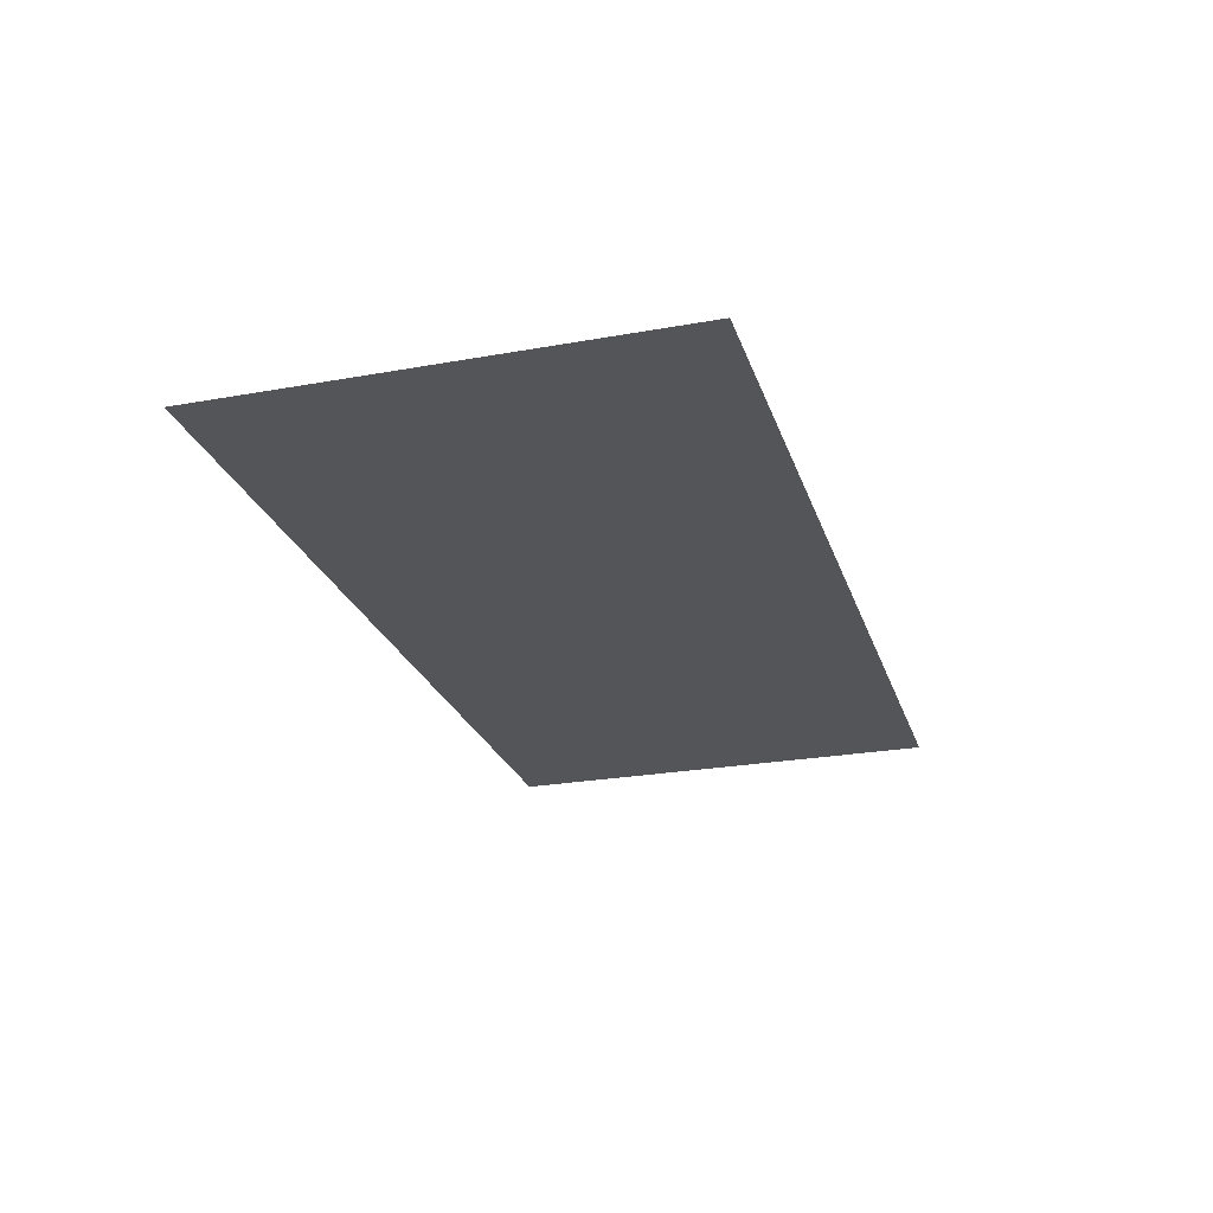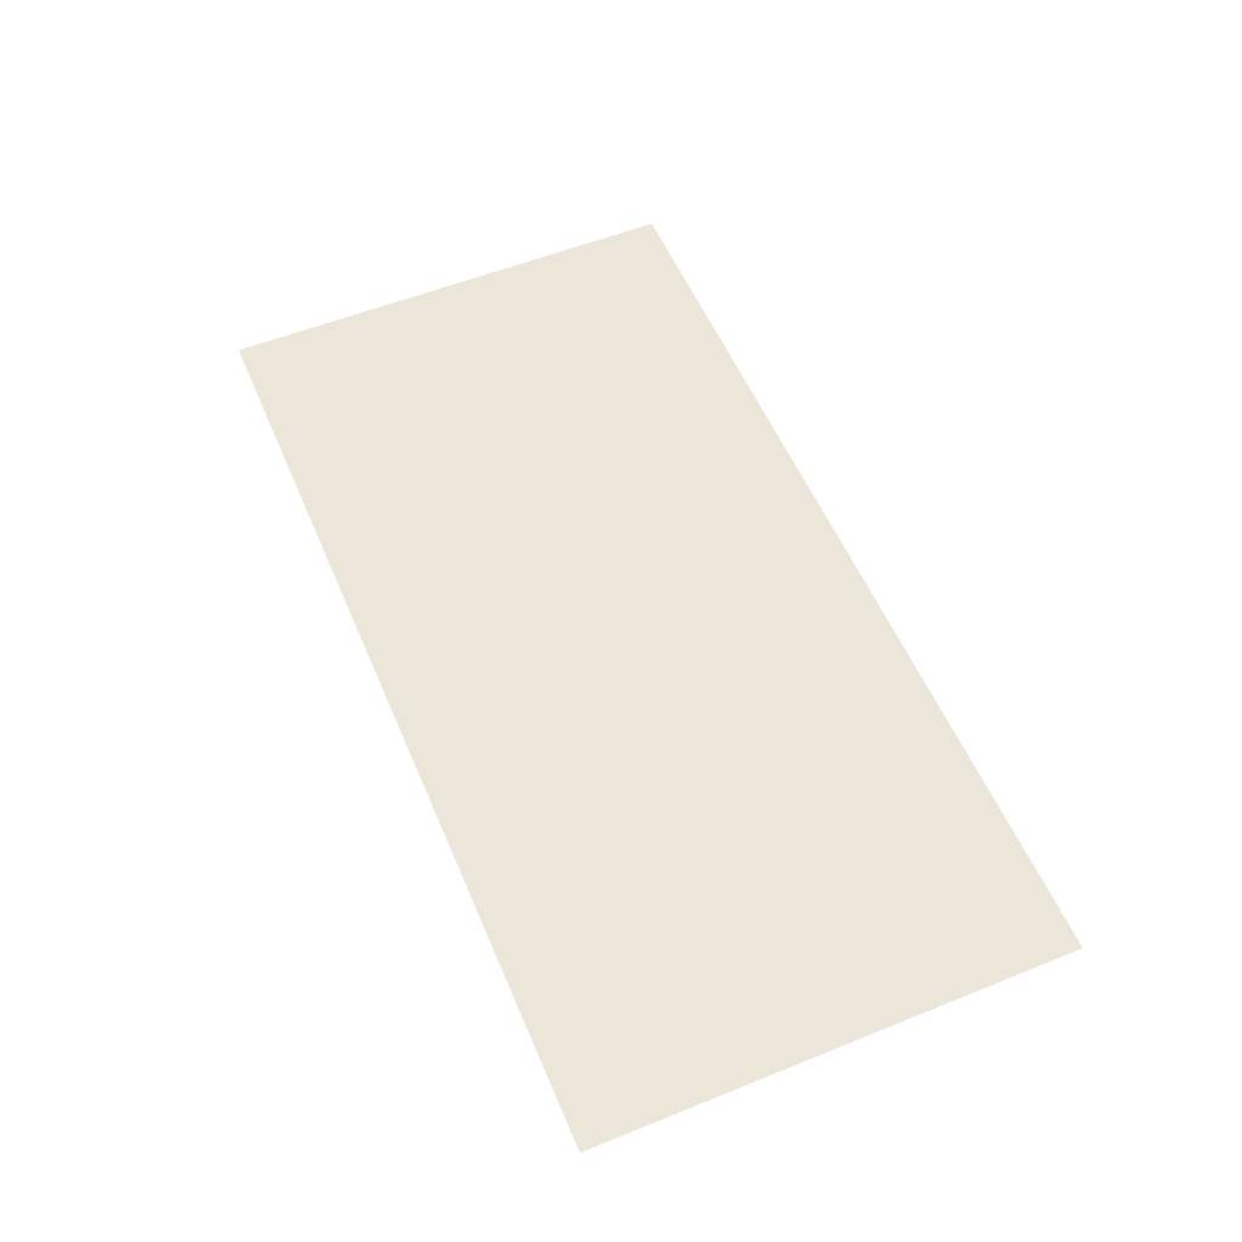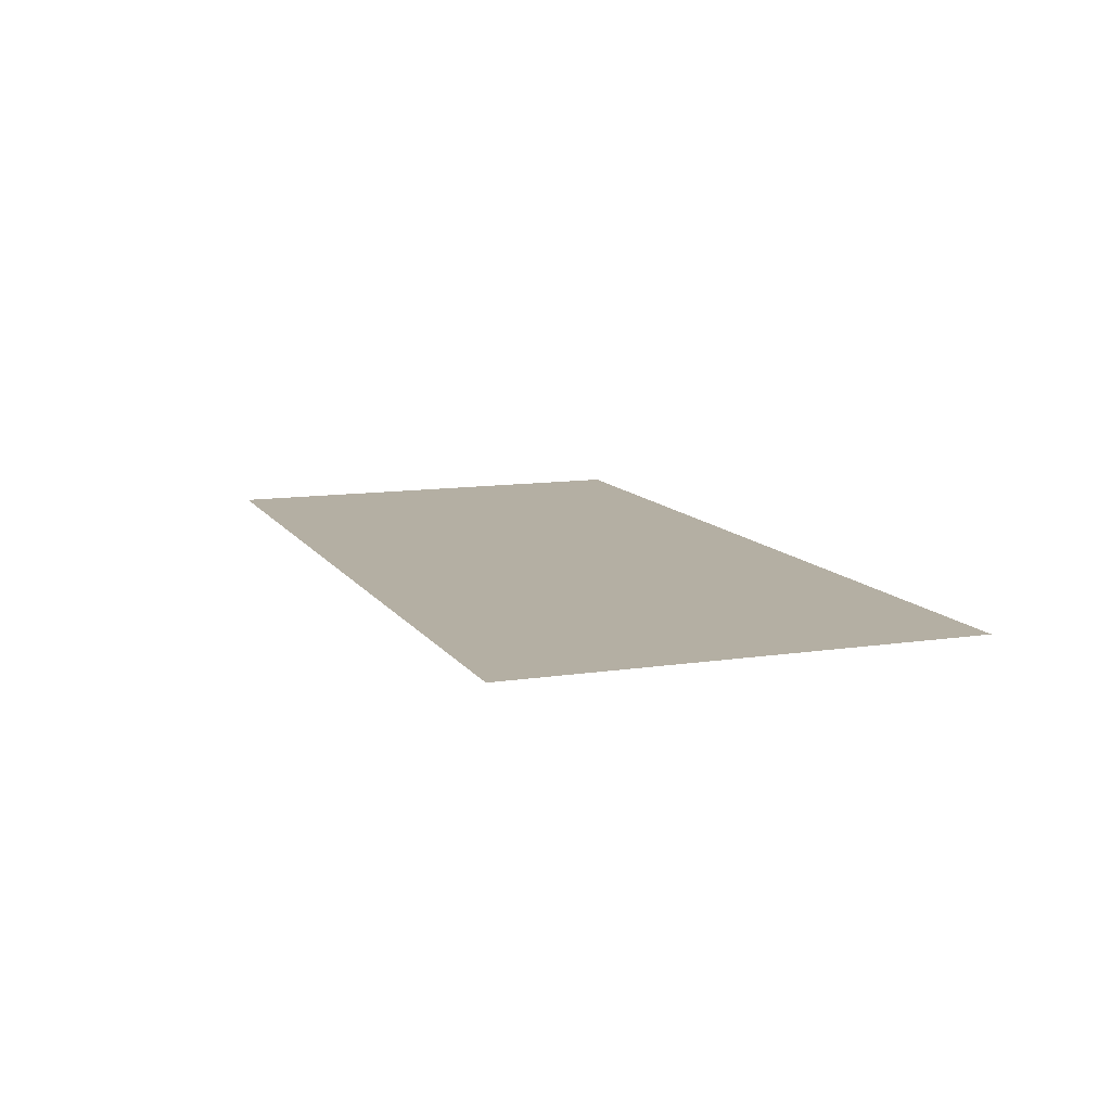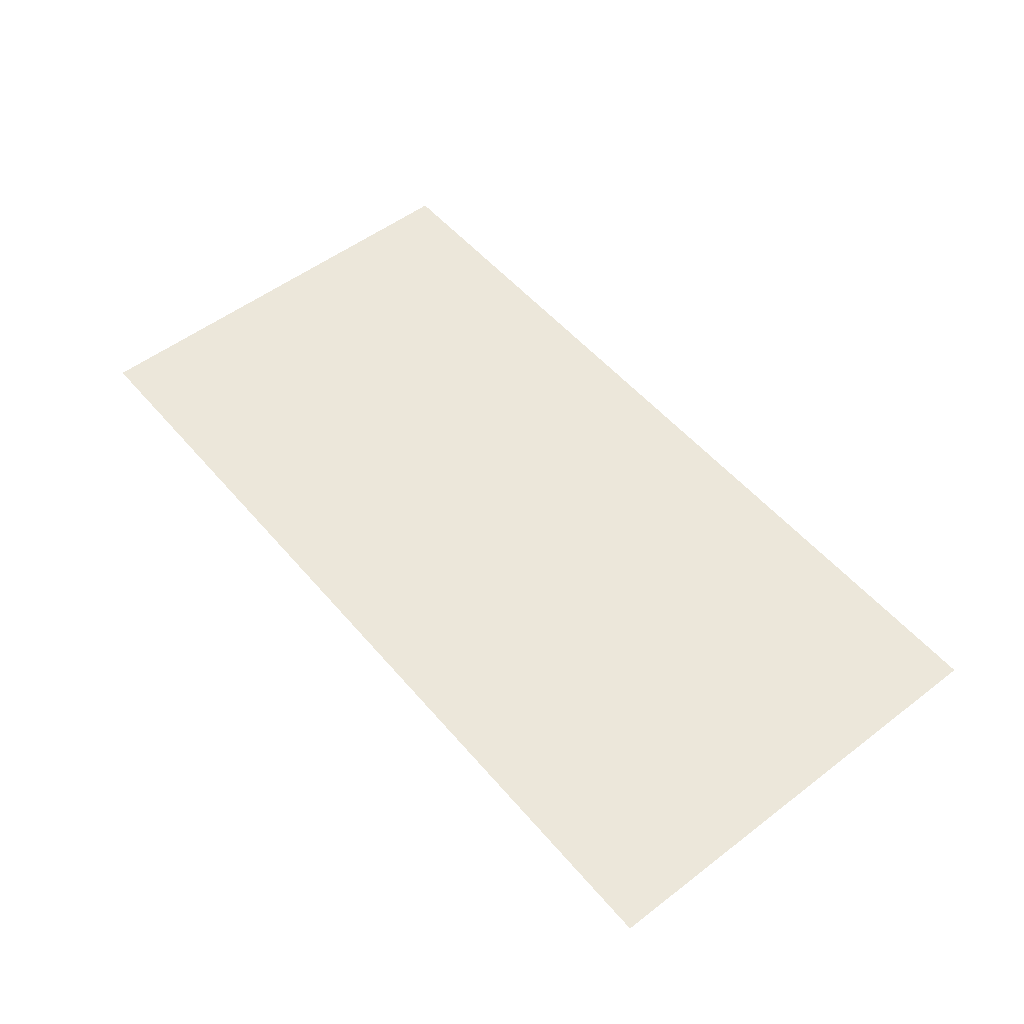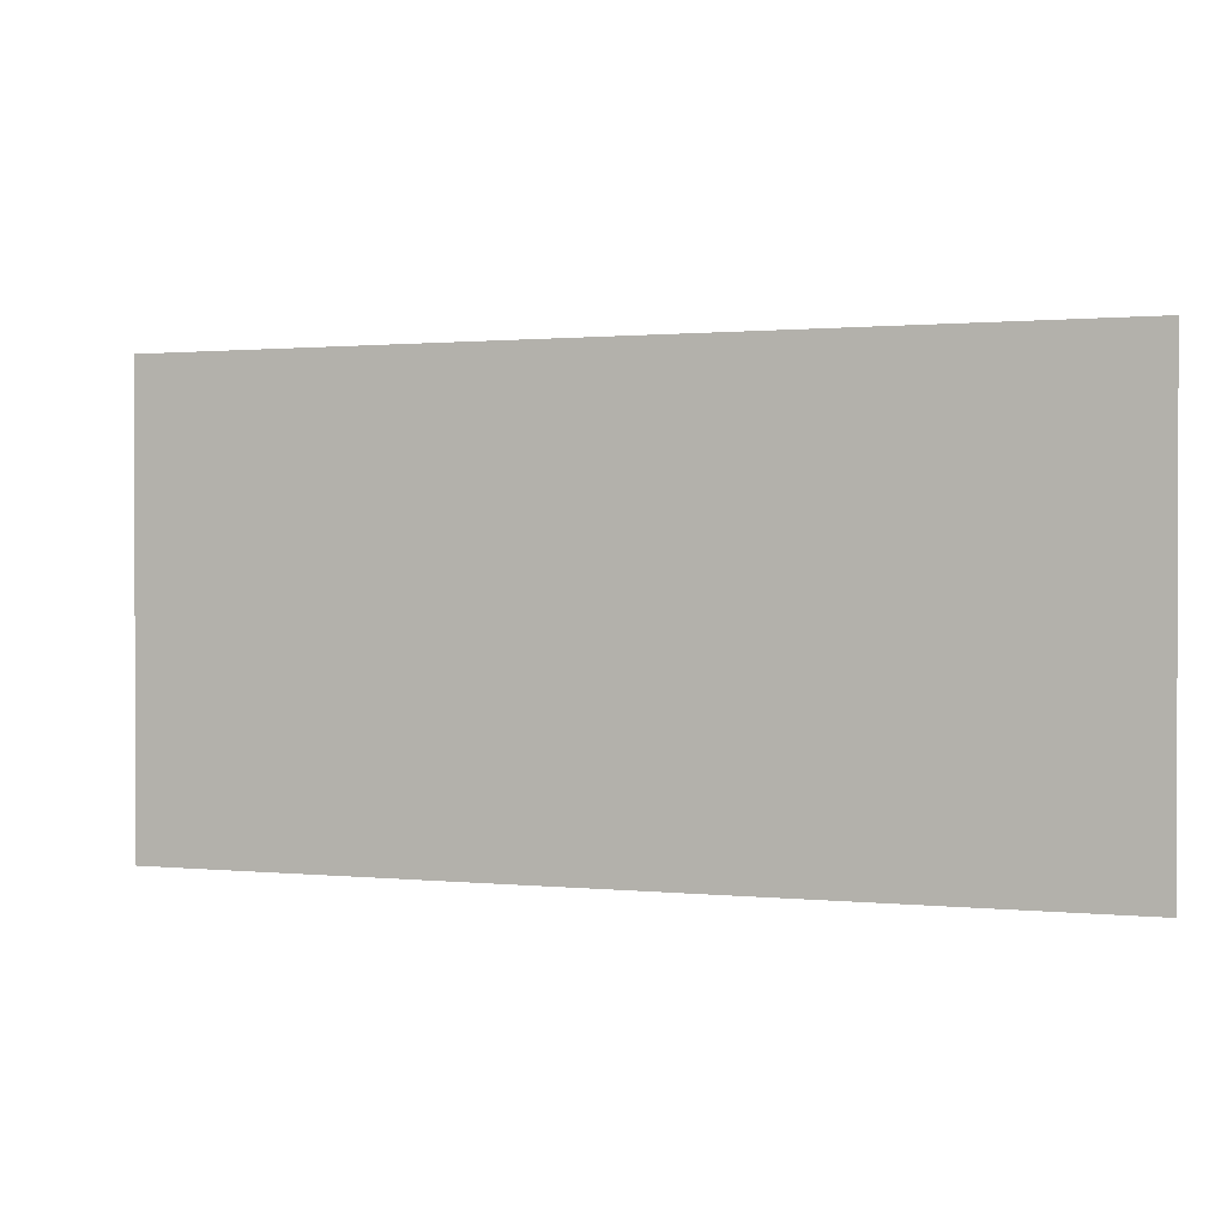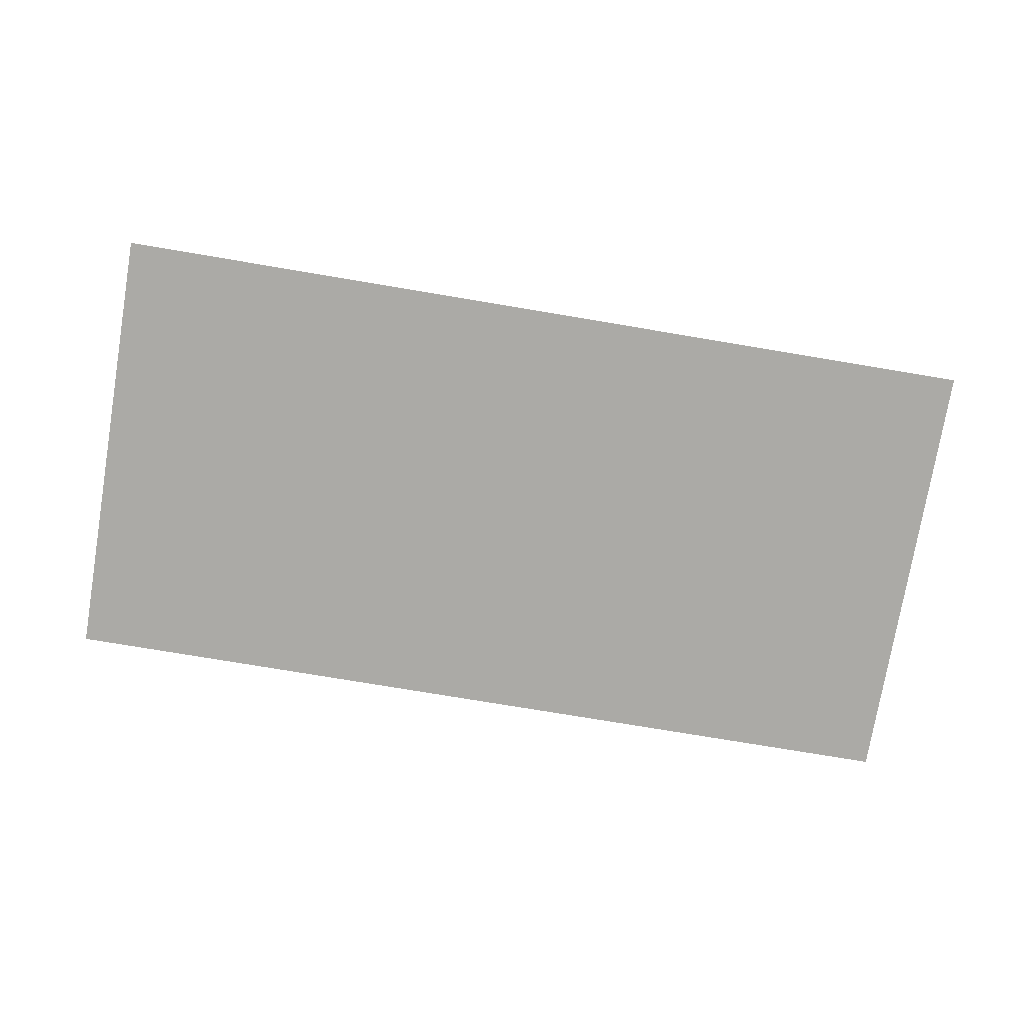
<metadata>
{"format":"obj","ext":"obj","renderer":"f3d","projection":"perspective","resolution":1024,"background":"white","views":[{"elev":-24.8,"azim":106.4,"up":"+Z"},{"elev":55.9,"azim":-112.9,"up":"+Z"},{"elev":11.2,"azim":-110.5,"up":"+Z"},{"elev":52.9,"azim":-129.3,"up":"+Z"},{"elev":1.0,"azim":20.7,"up":"+Y"},{"elev":-75.9,"azim":170.5,"up":"+Z"}]}
</metadata>
<code>
g skyRubbleSmallAAC_geo3
v 20 20 0
v 40 20 0
v 40 0 0
v 20 0 0
v 40 -20 0
v -0 20 0
v 20 -20 0
v -0 0 0
v -20 20 0
v -0 -20 0
v -20 0 0
v -40 20 0
v -20 -20 0
v -40 0 0
v -40 -20 0
g skyRubbleSmallAAC_geo3_0
f 3 2 1
f 4 3 1
f 5 3 4
f 4 1 6
f 7 5 4
f 8 4 6
f 7 4 8
f 8 6 9
f 10 7 8
f 11 8 9
f 10 8 11
f 11 9 12
f 13 10 11
f 14 11 12
f 13 11 14
f 15 13 14

</code>
